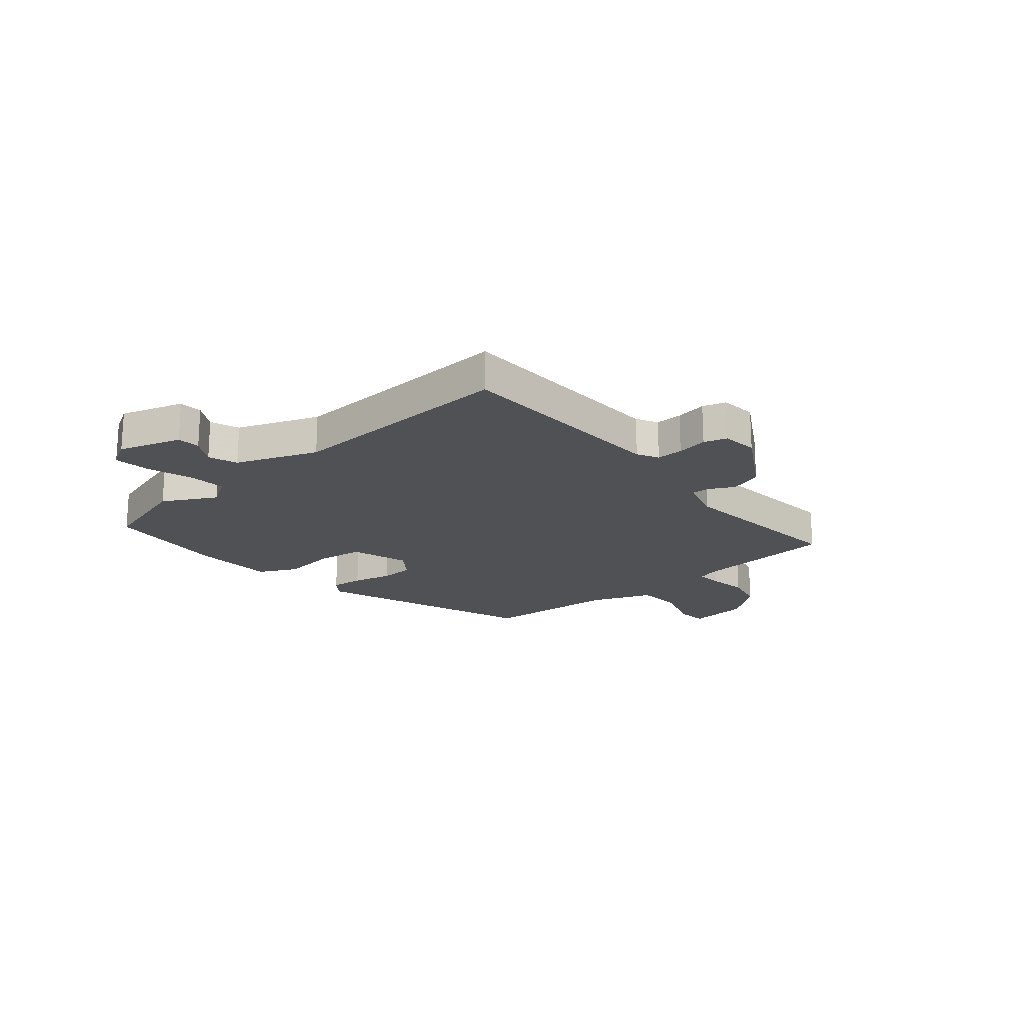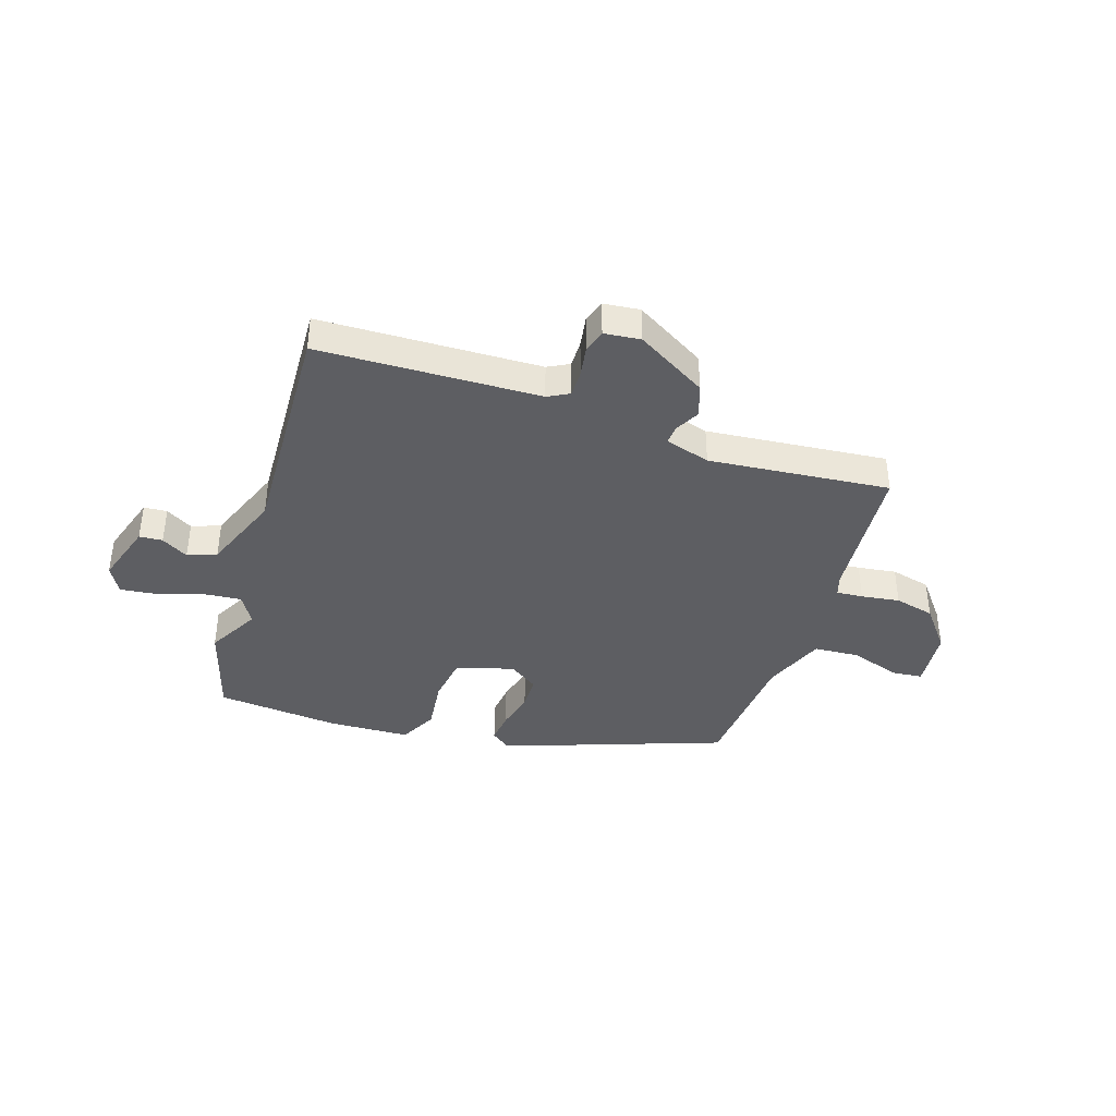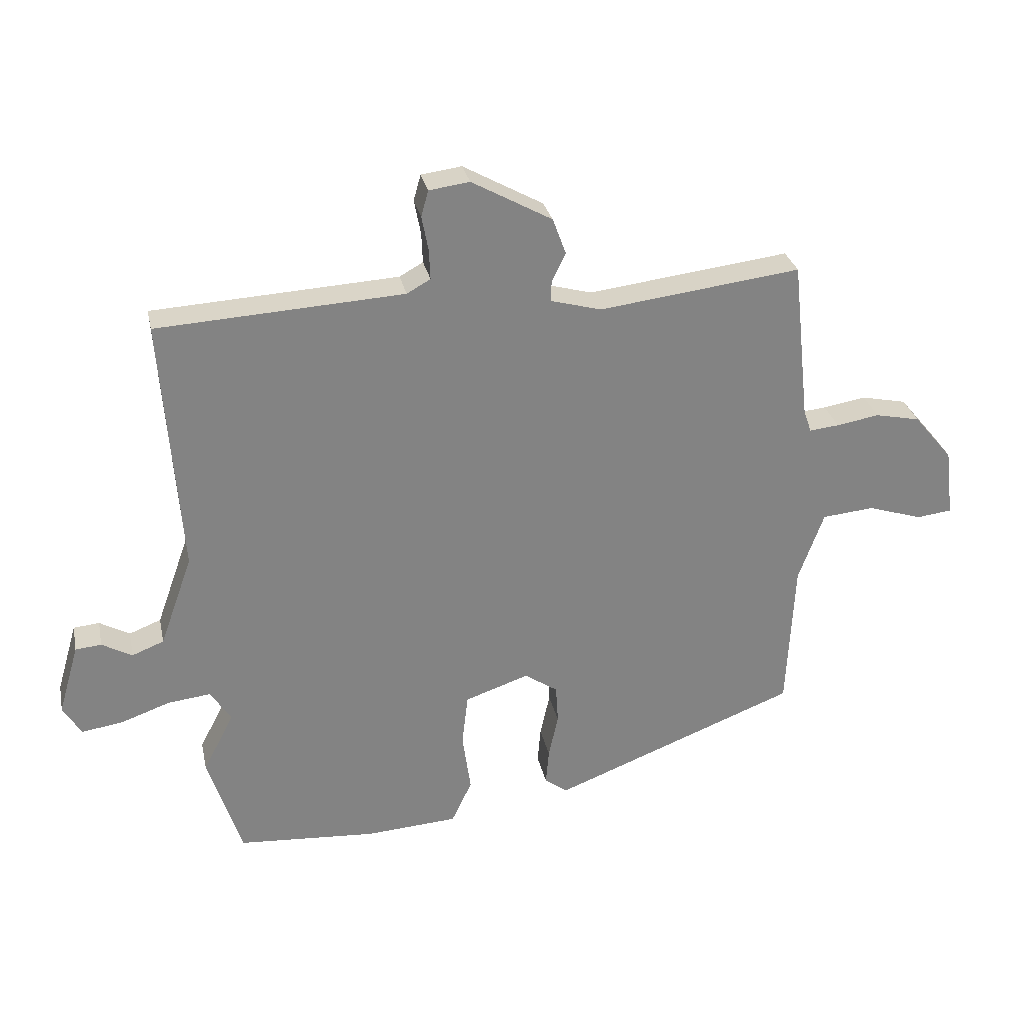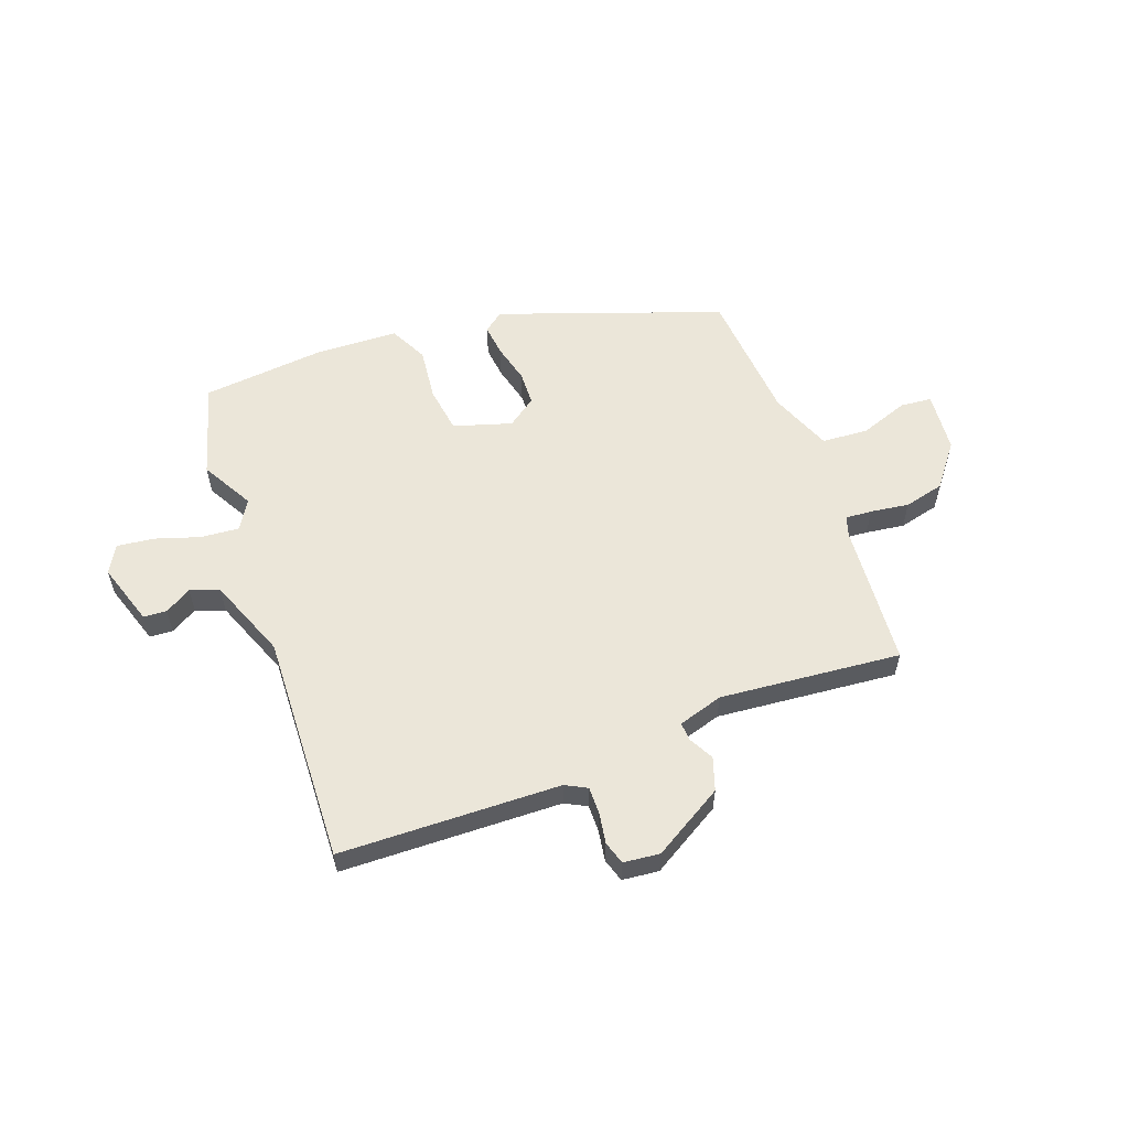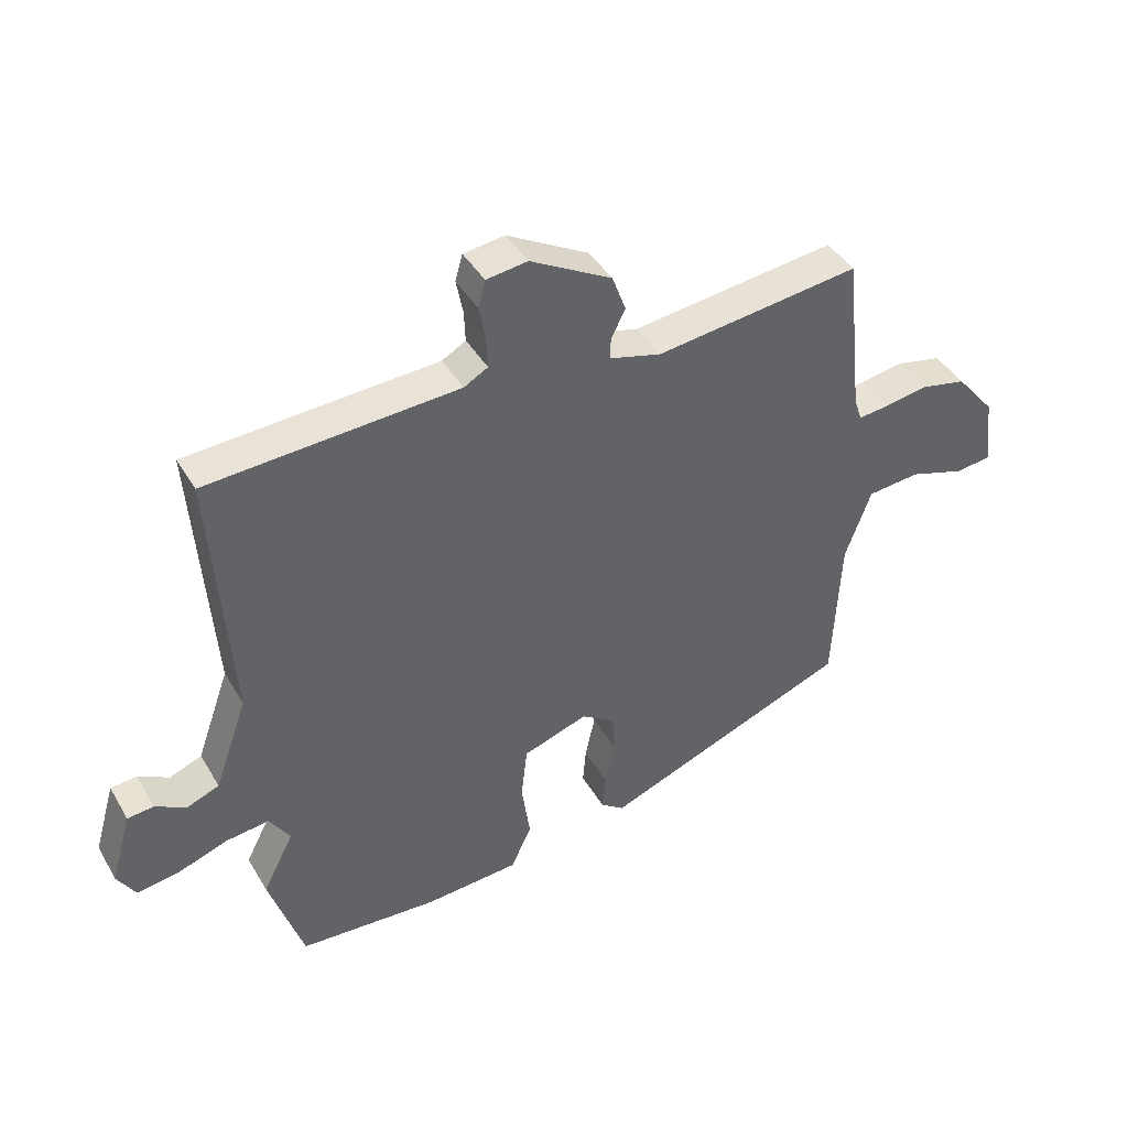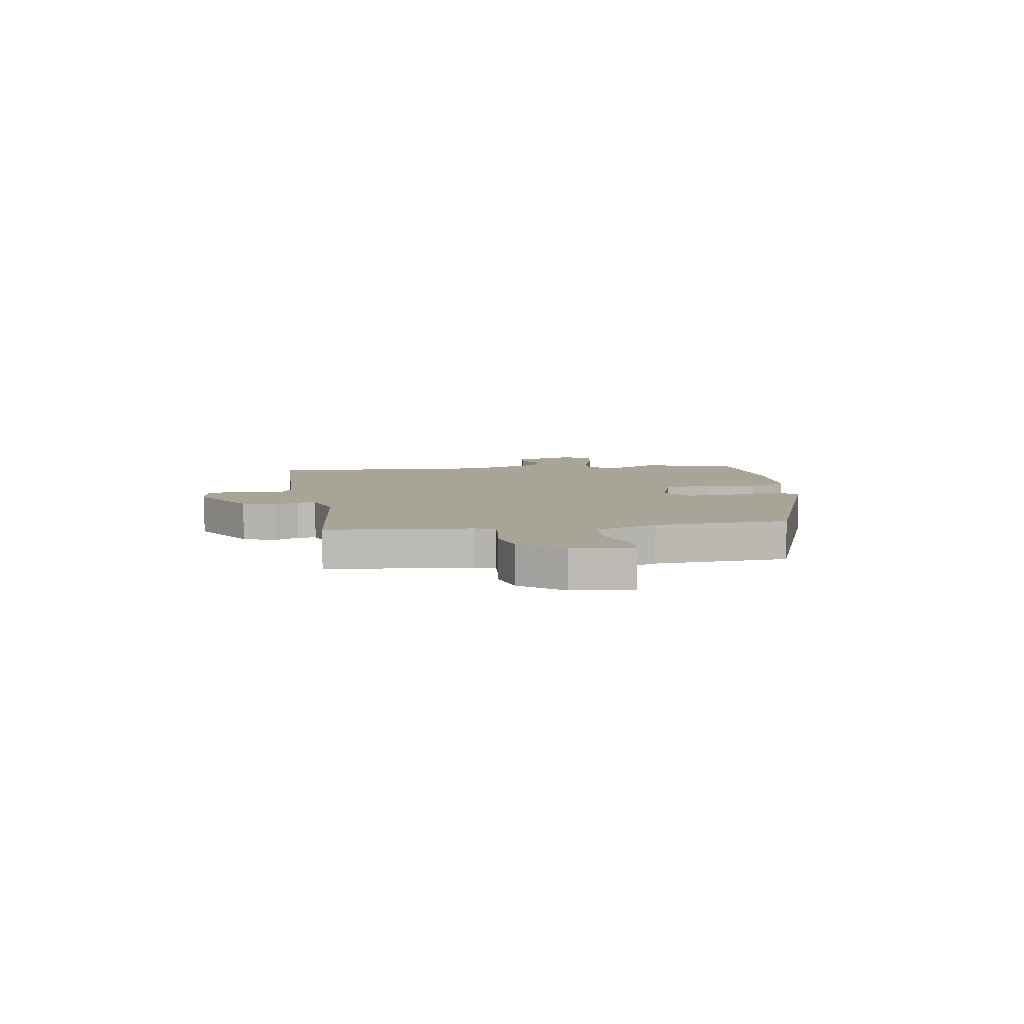
<metadata>
{"format":"obj","ext":"obj","renderer":"f3d","projection":"perspective","resolution":1024,"background":"white","views":[{"elev":-19.5,"azim":-51.0,"up":"+Y"},{"elev":-39.2,"azim":-19.6,"up":"+Y"},{"elev":29.3,"azim":-11.9,"up":"+Z"},{"elev":57.0,"azim":-21.9,"up":"+Y"},{"elev":42.1,"azim":-28.3,"up":"+Z"},{"elev":7.0,"azim":80.0,"up":"+Y"}]}
</metadata>
<code>
v 0.51 0.07 -0.345
v 0.103 0.07 -0.503
v 0.065 0.07 -0.475
v 0.07 0.07 -0.415
v 0.086 0.07 -0.342
v 0.082 0.07 -0.278
v 0.027 0.07 -0.241
v -0.079 0.07 -0.277
v -0.089 0.07 -0.364
v -0.075 0.07 -0.463
v -0.109 0.07 -0.535
v -0.262 0.07 -0.545
v -0.491 0.07 -0.529
v -0.547 0.07 -0.355
v -0.496 0.07 -0.256
v -0.53 0.07 -0.203
v -0.601 0.07 -0.211
v -0.683 0.07 -0.24
v -0.751 0.07 -0.25
v -0.781 0.07 -0.2
v -0.747 0.07 -0.083
v -0.704 0.07 -0.079
v -0.654 0.07 -0.107
v -0.601 0.07 -0.086
v -0.547 0.07 0.065
v -0.577 0.07 0.491
v -0.17 0.07 0.514
v -0.131 0.07 0.536
v -0.133 0.07 0.586
v -0.144 0.07 0.643
v -0.132 0.07 0.686
v -0.065 0.07 0.695
v 0.068 0.07 0.621
v 0.09 0.07 0.561
v 0.067 0.07 0.514
v 0.066 0.07 0.48
v 0.15 0.07 0.457
v 0.484 0.07 0.498
v 0.513 0.07 0.232
v 0.526 0.07 0.195
v 0.575 0.07 0.2
v 0.646 0.07 0.212
v 0.721 0.07 0.196
v 0.785 0.07 0.119
v 0.799 0.07 0.006
v 0.741 0.07 -0.001
v 0.65 0.07 0.028
v 0.564 0.07 0.02
v 0.522 0.07 -0.096
v 0.51 0 -0.345
v 0.103 0 -0.503
v 0.065 0 -0.475
v 0.07 0 -0.415
v 0.086 0 -0.342
v 0.082 0 -0.278
v 0.027 0 -0.241
v -0.079 0 -0.277
v -0.089 0 -0.364
v -0.075 0 -0.463
v -0.109 0 -0.535
v -0.262 0 -0.545
v -0.491 0 -0.529
v -0.547 0 -0.355
v -0.496 0 -0.256
v -0.53 0 -0.203
v -0.601 0 -0.211
v -0.683 0 -0.24
v -0.751 0 -0.25
v -0.781 0 -0.2
v -0.747 0 -0.083
v -0.704 0 -0.079
v -0.654 0 -0.107
v -0.601 0 -0.086
v -0.547 0 0.065
v -0.577 0 0.491
v -0.17 0 0.514
v -0.131 0 0.536
v -0.133 0 0.586
v -0.144 0 0.643
v -0.132 0 0.686
v -0.065 0 0.695
v 0.068 0 0.621
v 0.09 0 0.561
v 0.067 0 0.514
v 0.066 0 0.48
v 0.15 0 0.457
v 0.484 0 0.498
v 0.513 0 0.232
v 0.526 0 0.195
v 0.575 0 0.2
v 0.646 0 0.212
v 0.721 0 0.196
v 0.785 0 0.119
v 0.799 0 0.006
v 0.741 0 -0.001
v 0.65 0 0.028
v 0.564 0 0.02
v 0.522 0 -0.096
f 44 45 46 47
f 44 47 48
f 41 42 43 44
f 40 41 44 48
f 39 40 48 49
f 37 38 39 49
f 32 33 34 35
f 32 35 36
f 29 30 31 32
f 28 29 32 36
f 27 28 36
f 25 26 27 36
f 24 25 36 37
f 20 21 22 23
f 20 23 24
f 17 18 19 20
f 16 17 20 24
f 15 16 24 37
f 9 10 11 12
f 8 9 12 13
f 2 3 4 5
f 2 5 6
f 1 2 6
f 49 1 6 7
f 15 37 49 7
f 8 13 14 15
f 7 8 15
f 96 95 94 93
f 97 96 93
f 93 92 91 90
f 97 93 90 89
f 98 97 89 88
f 98 88 87 86
f 84 83 82 81
f 85 84 81
f 81 80 79 78
f 85 81 78 77
f 85 77 76
f 85 76 75 74
f 86 85 74 73
f 72 71 70 69
f 73 72 69
f 69 68 67 66
f 73 69 66 65
f 86 73 65 64
f 61 60 59 58
f 62 61 58 57
f 54 53 52 51
f 55 54 51
f 55 51 50
f 56 55 50 98
f 56 98 86 64
f 64 63 62 57
f 64 57 56
f 1 50 51 2
f 2 51 52 3
f 3 52 53 4
f 4 53 54 5
f 5 54 55 6
f 6 55 56 7
f 7 56 57 8
f 8 57 58 9
f 9 58 59 10
f 10 59 60 11
f 11 60 61 12
f 12 61 62 13
f 13 62 63 14
f 14 63 64 15
f 15 64 65 16
f 16 65 66 17
f 17 66 67 18
f 18 67 68 19
f 19 68 69 20
f 20 69 70 21
f 21 70 71 22
f 22 71 72 23
f 23 72 73 24
f 24 73 74 25
f 25 74 75 26
f 26 75 76 27
f 27 76 77 28
f 28 77 78 29
f 29 78 79 30
f 30 79 80 31
f 31 80 81 32
f 32 81 82 33
f 33 82 83 34
f 34 83 84 35
f 35 84 85 36
f 36 85 86 37
f 37 86 87 38
f 38 87 88 39
f 39 88 89 40
f 40 89 90 41
f 41 90 91 42
f 42 91 92 43
f 43 92 93 44
f 44 93 94 45
f 45 94 95 46
f 46 95 96 47
f 47 96 97 48
f 48 97 98 49
f 49 98 50 1

</code>
